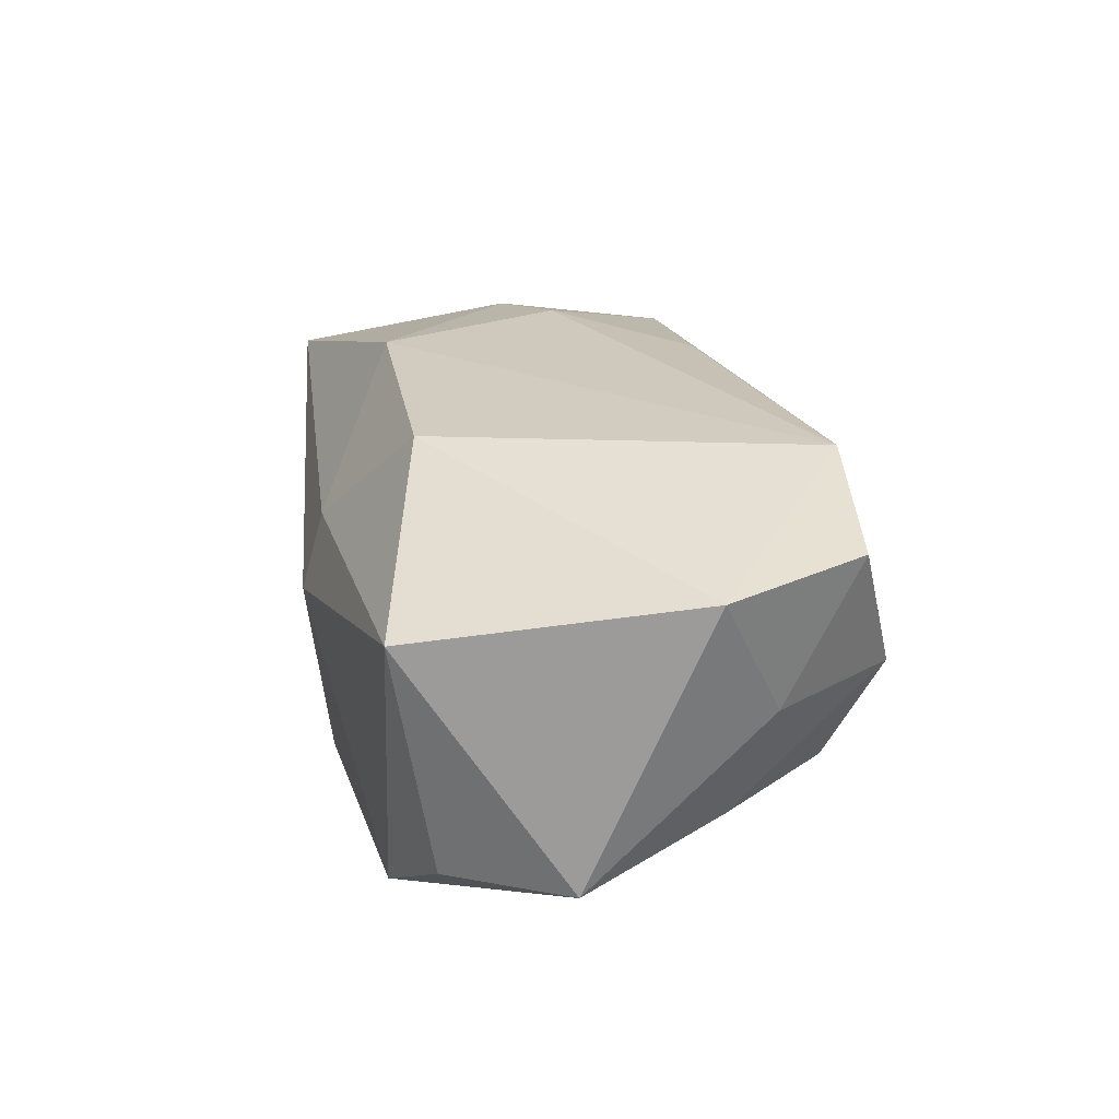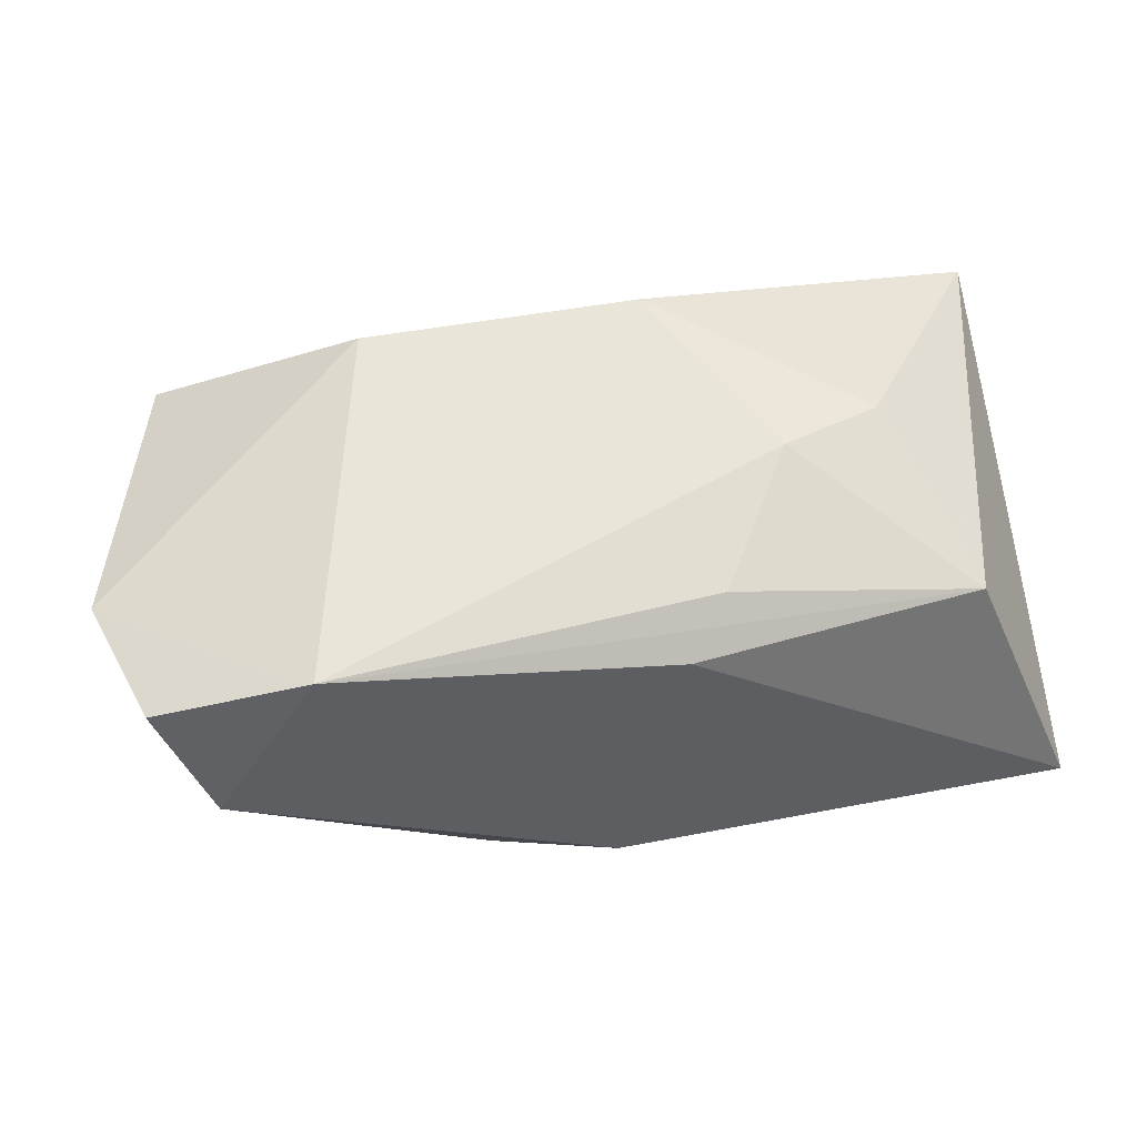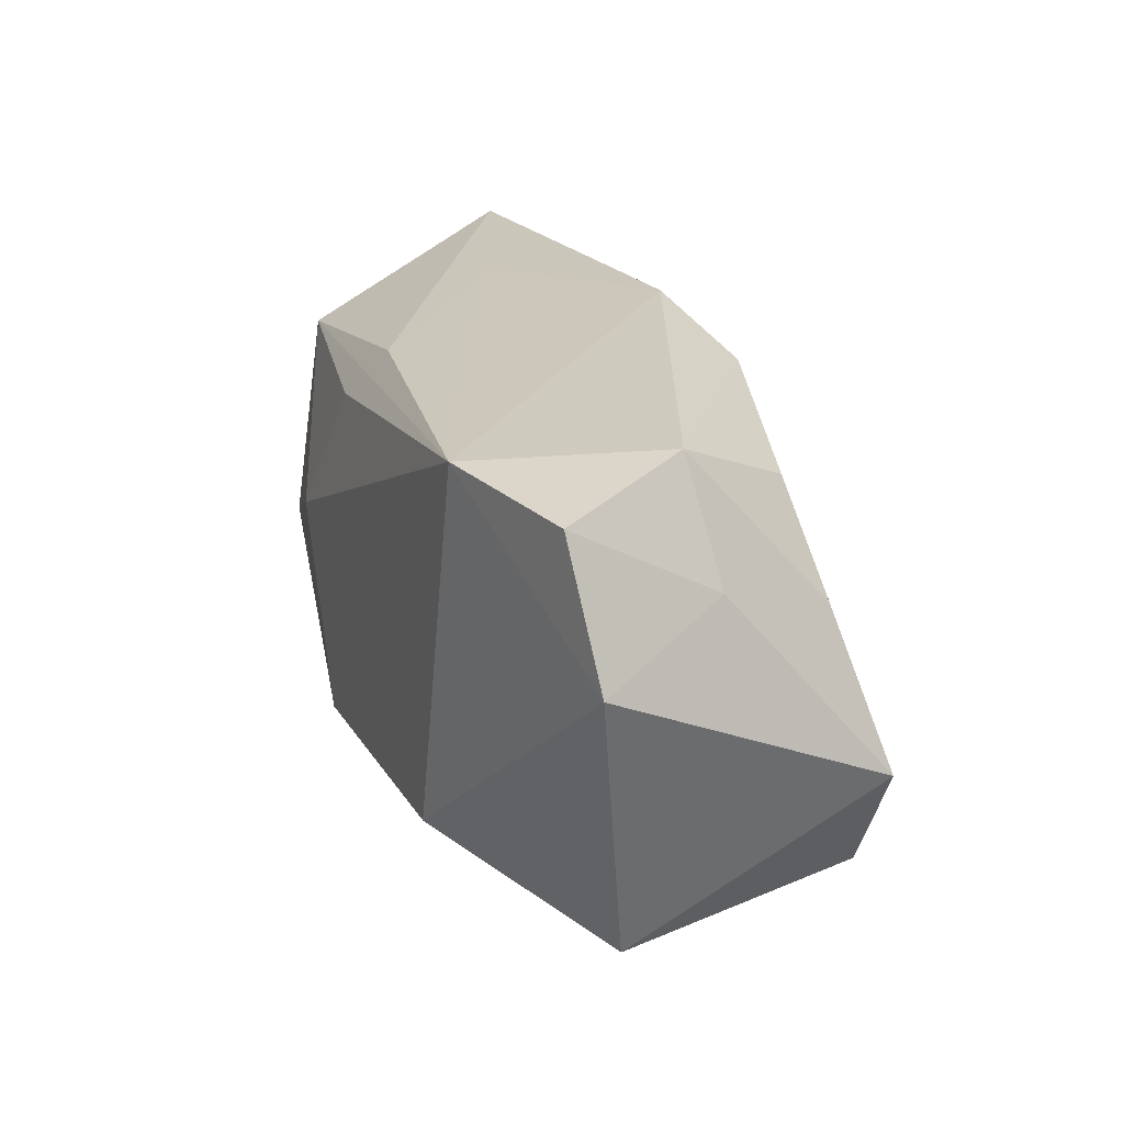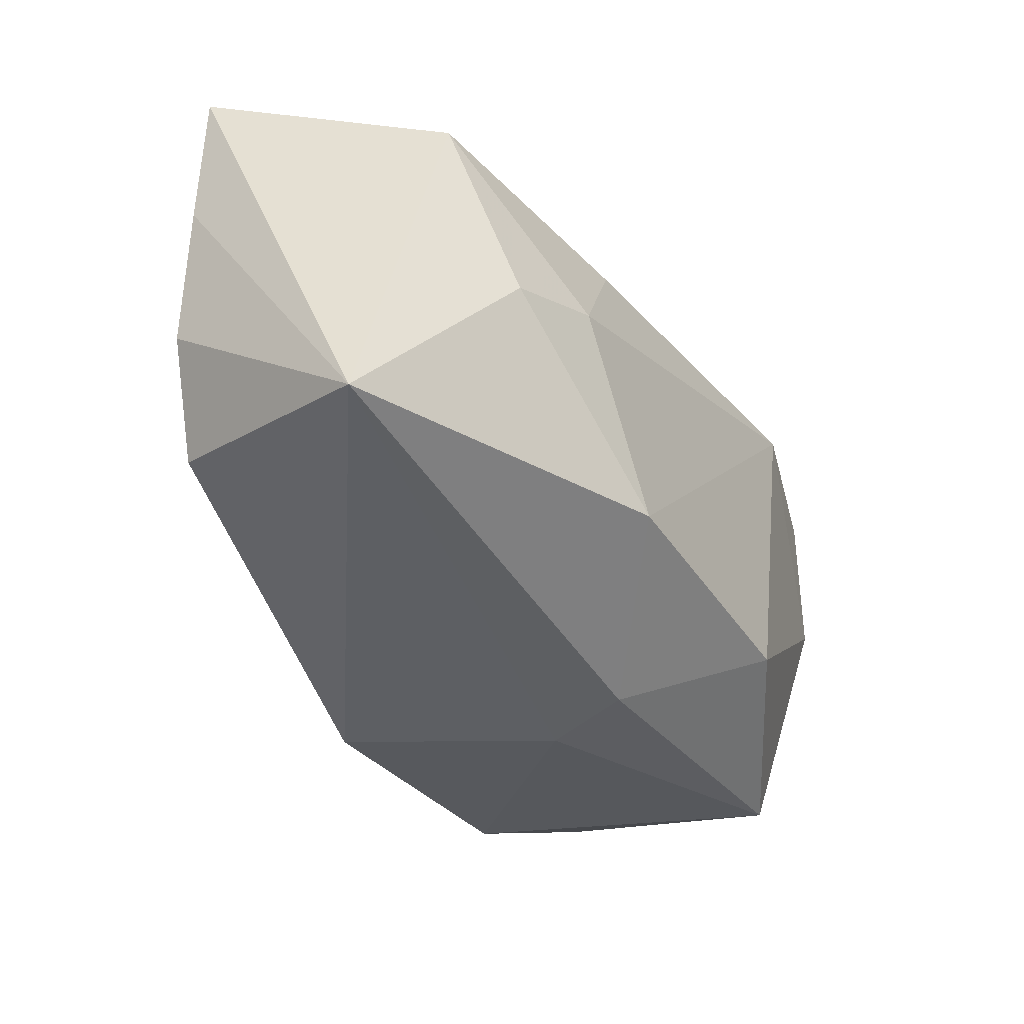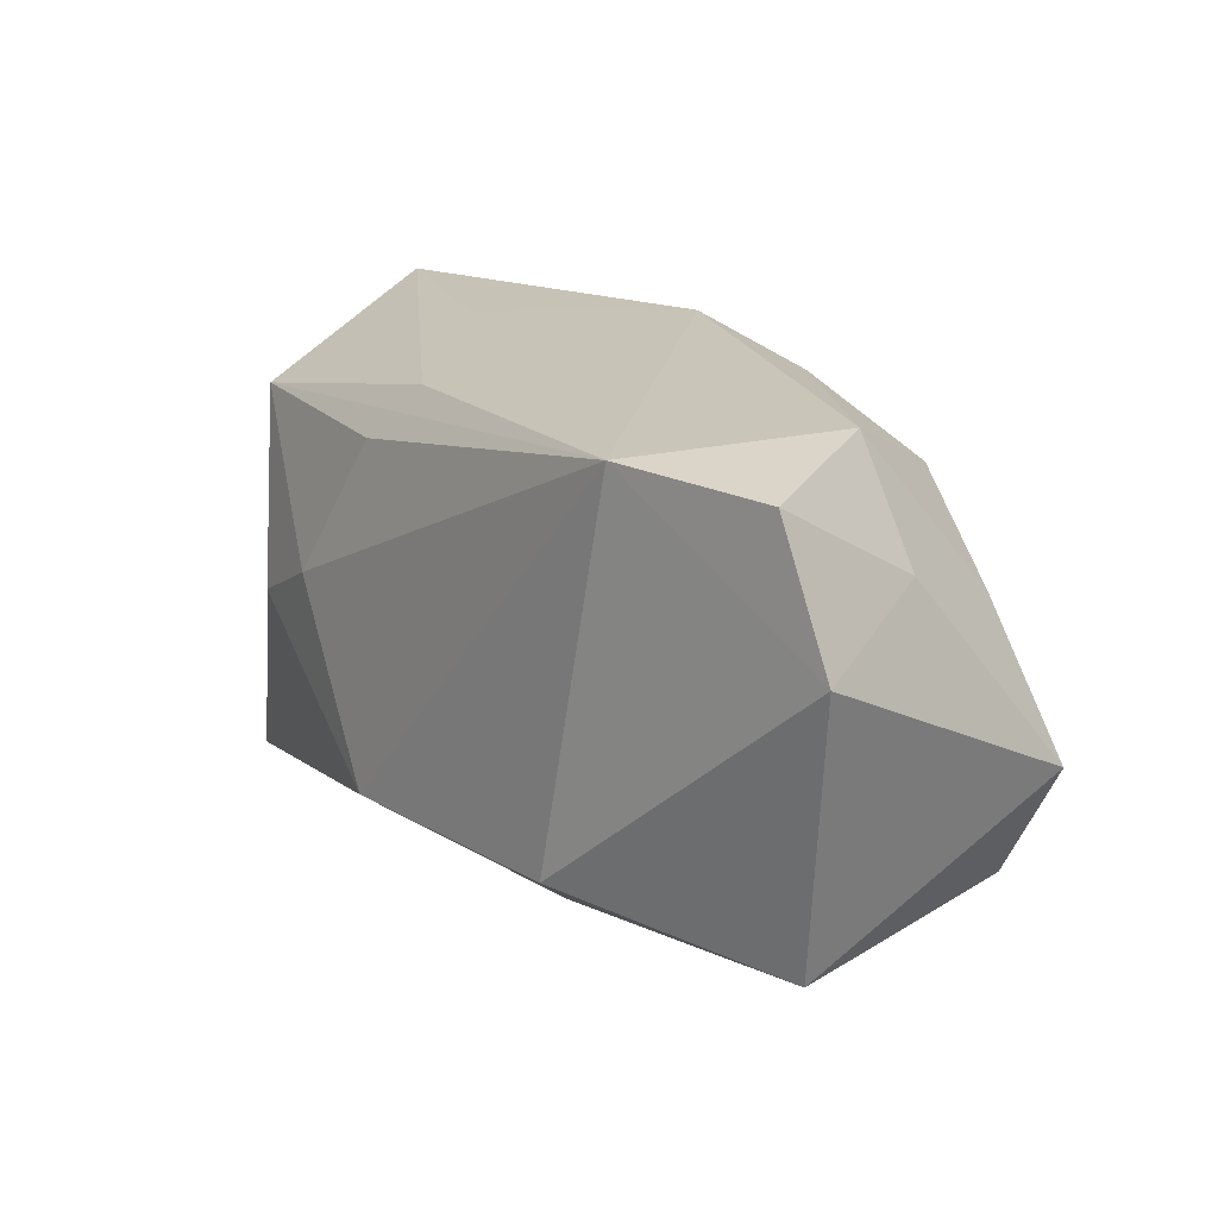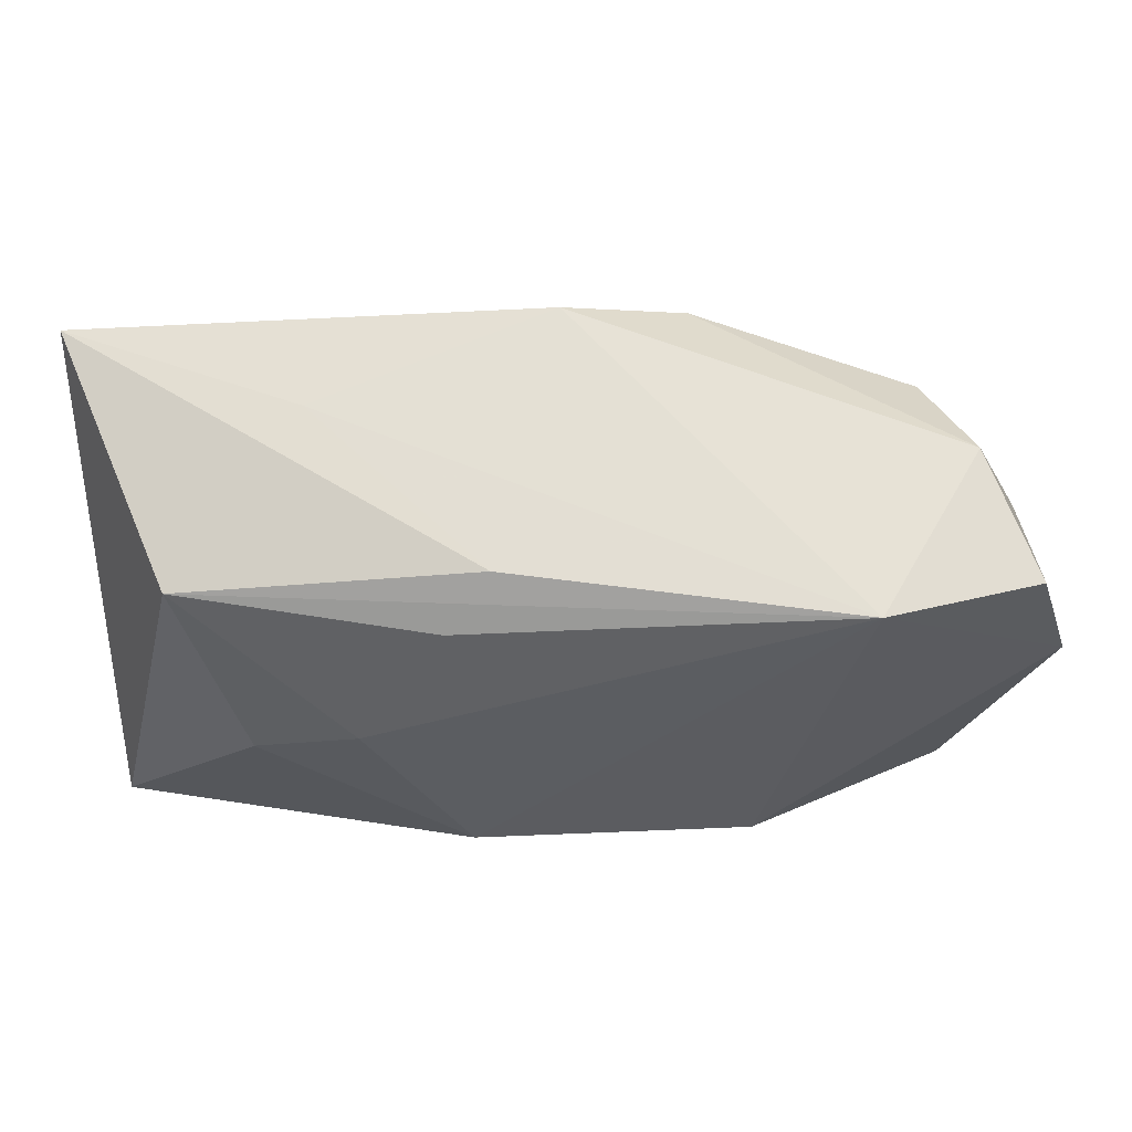
<metadata>
{"format":"obj","ext":"obj","renderer":"f3d","projection":"perspective","resolution":1024,"background":"white","views":[{"elev":23.9,"azim":80.0,"up":"+Z"},{"elev":58.0,"azim":169.4,"up":"+Z"},{"elev":19.9,"azim":67.4,"up":"+Y"},{"elev":-39.1,"azim":-60.1,"up":"+Y"},{"elev":14.7,"azim":51.7,"up":"+Y"},{"elev":55.1,"azim":-2.8,"up":"+Y"}]}
</metadata>
<code>
v -0.01734 0.002806 0.01729
v 0.02461 -0.01831 -0.01795
v -0.02637 -0.000733 0.01546
v -0.03771 -0.003045 -0.01184
v -0.005913 0.01945 0.01267
v 0.03029 0.01659 -0.006373
v -0.009336 -0.001677 -0.01961
v -0.03177 0.01615 0.01127
v -0.0003042 -0.02087 -0.01842
v 0.04022 -0.005045 -0.01147
v 0.02403 0.01866 0.01794
v -0.02461 -0.005564 -0.01681
v -0.01015 0.02038 -0.01227
v -0.009814 0.01494 0.01545
v 0.03788 0.01084 0.002048
v 0.0005332 0.02408 -0.01005
v 0.01644 0.00674 -0.01549
v -0.008373 -0.014 0.01794
v 0.03458 -0.01878 0.008408
v 0.005958 -0.0233 0.0006373
v 0.01134 0.02031 -0.0122
v 0.00561 -0.02132 0.007433
v -0.02038 0.02244 -0.0021
v 0.04119 0.005487 0.01289
v 0.01614 -0.01422 0.01794
v 0.03515 0.007577 -0.008246
v 0.03348 0.02062 0.003391
v 0.03379 -0.01517 -0.01217
v -0.03934 0.01012 -0.01048
v -0.04002 -0.01942 0.008247
v -0.04002 0.02381 -0.009792
v -0.03319 -0.01325 -0.01275
v 0.0375 0.01724 0.01438
f 7 2 9
f 7 31 13
f 13 31 16
f 25 19 24
f 28 19 2
f 30 32 9
f 21 13 16
f 7 13 21
f 11 25 24
f 18 25 11
f 7 9 12
f 9 32 12
f 12 31 7
f 20 30 9
f 20 9 2
f 2 19 20
f 32 30 4
f 31 12 4
f 4 12 32
f 31 30 8
f 14 11 8
f 10 28 2
f 10 15 24
f 24 19 10
f 19 28 10
f 16 31 23
f 23 11 16
f 16 11 27
f 27 21 16
f 6 21 27
f 15 10 27
f 30 20 22
f 22 25 18
f 18 30 22
f 19 25 22
f 22 20 19
f 29 30 31
f 31 4 29
f 29 4 30
f 31 8 5
f 5 8 11
f 5 23 31
f 11 23 5
f 3 30 18
f 3 8 30
f 17 10 2
f 21 10 17
f 17 2 7
f 7 21 17
f 26 21 6
f 26 10 21
f 6 27 26
f 26 27 10
f 33 11 24
f 33 27 11
f 24 15 33
f 15 27 33
f 18 11 1
f 1 3 18
f 1 11 14
f 14 8 1
f 8 3 1

</code>
